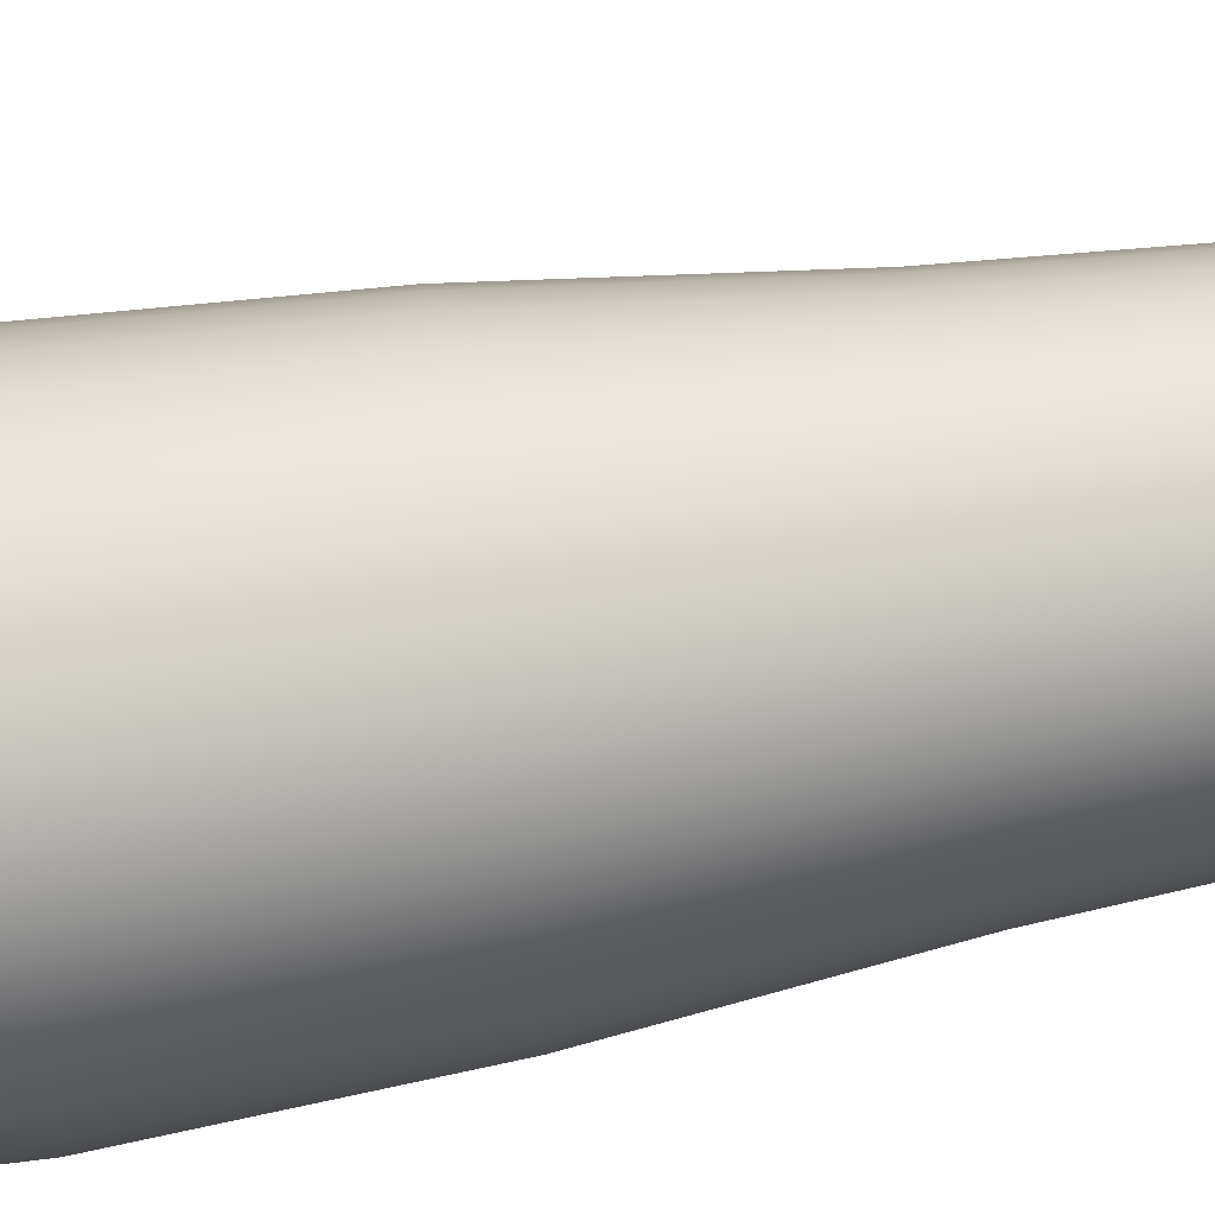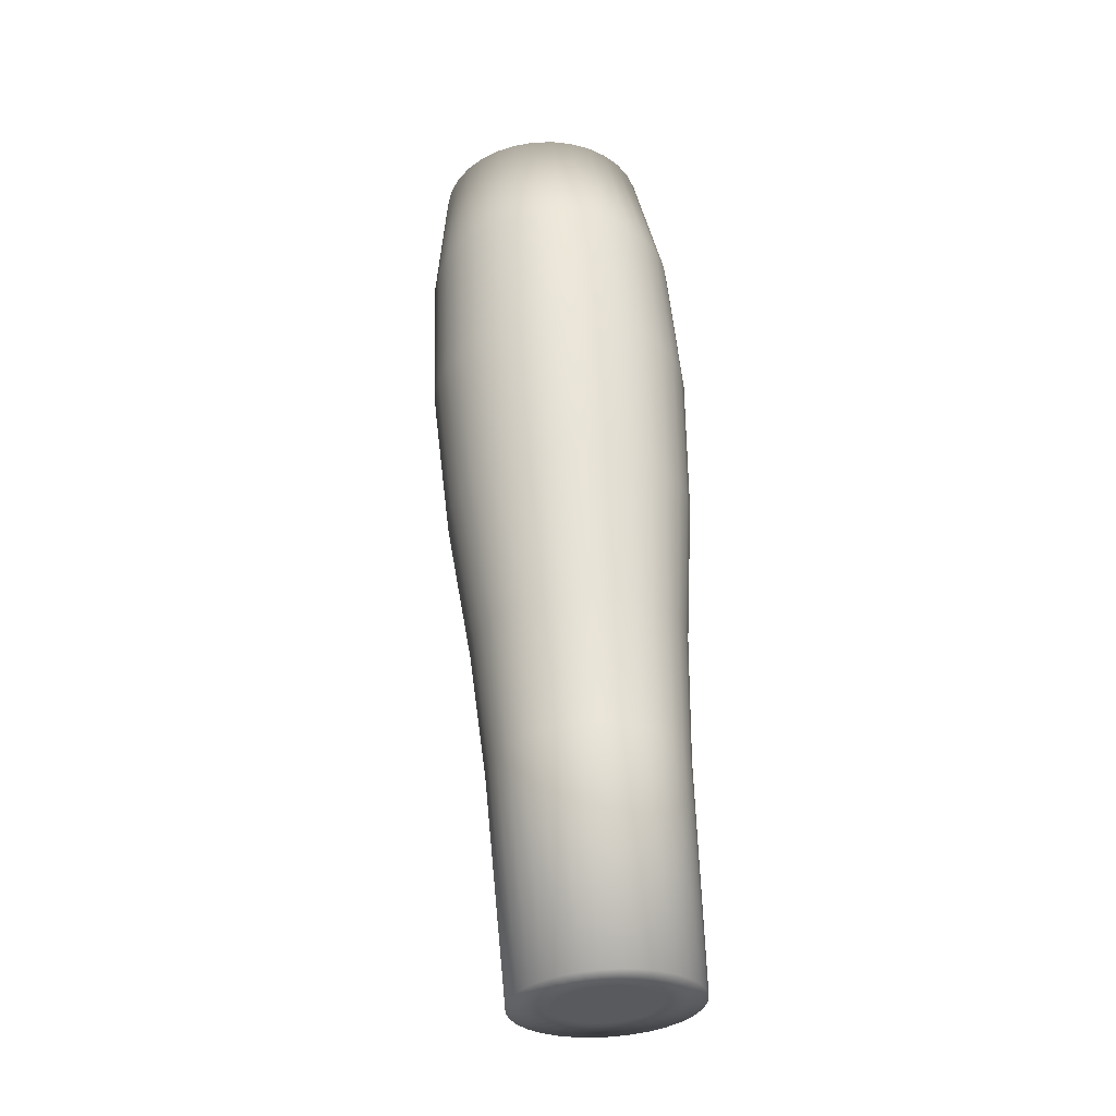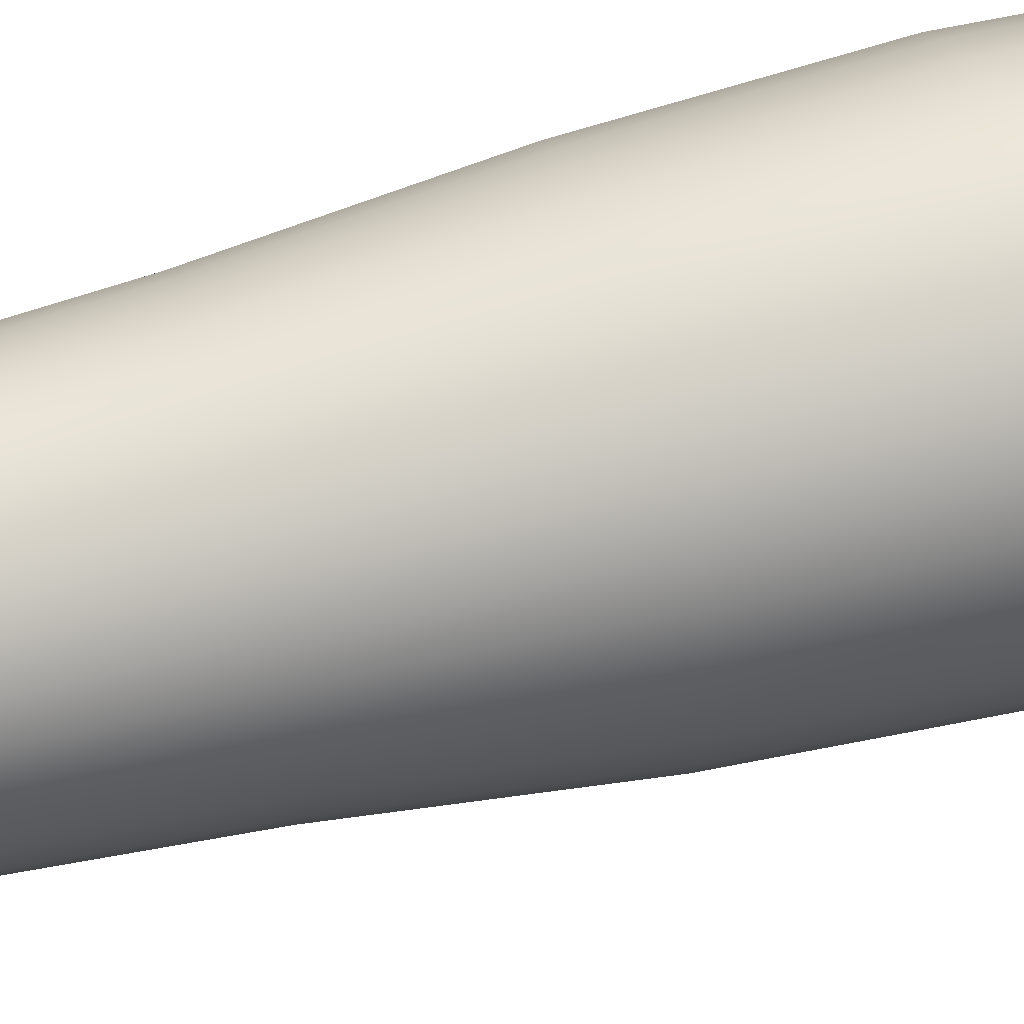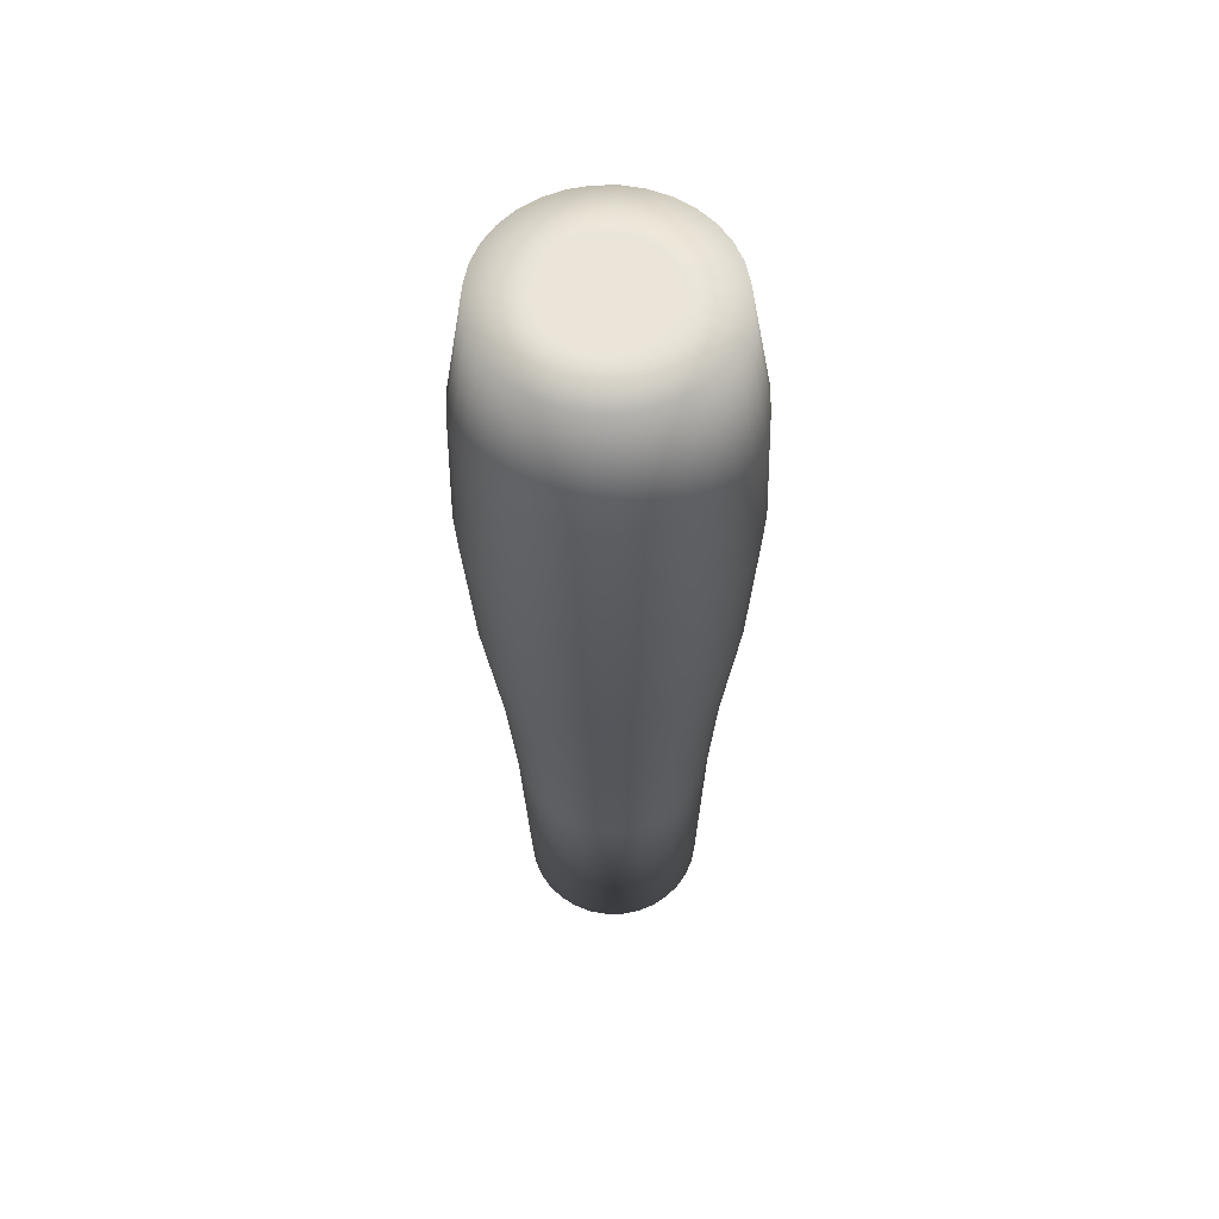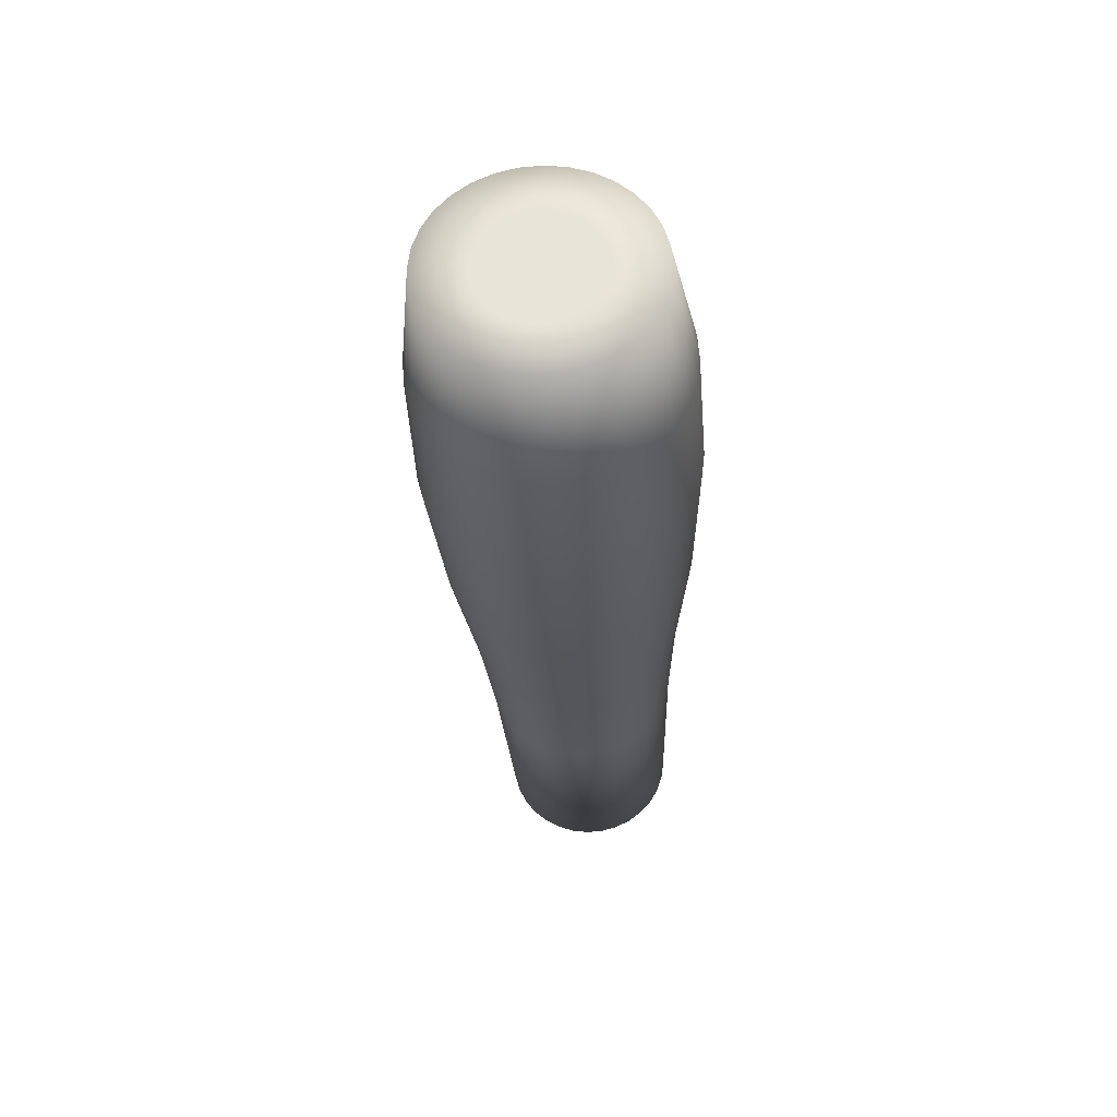
<metadata>
{"format":"obj","ext":"obj","renderer":"f3d","projection":"perspective","resolution":1024,"background":"white","views":[{"elev":70.6,"azim":-102.8,"up":"+Z"},{"elev":-31.0,"azim":-164.0,"up":"+Y"},{"elev":51.7,"azim":69.5,"up":"+Z"},{"elev":62.6,"azim":-95.9,"up":"+Y"},{"elev":61.1,"azim":-145.0,"up":"+Y"}]}
</metadata>
<code>
o RightShin
v -0.1501 0.09268 -0.03891
v -0.1425 0.09225 -0.03816
v -0.1577 0.09311 -0.03816
v -0.1436 0.1915 -0.04233
v -0.1501 0.09268 -0.02122
v -0.146 0.09245 -0.02082
v -0.1542 0.09291 -0.02082
v -0.1582 0.09314 -0.01961
v -0.1501 0.09268 0
v -0.1619 0.09334 0.01765
v -0.1325 0.09169 -0.01179
v -0.1542 0.09291 0.02082
v -0.1383 0.09202 -0.01765
v -0.1619 0.09334 -0.01765
v -0.1677 0.09367 -0.01179
v -0.1383 0.09202 0.01765
v -0.1709 0.09385 -0.00414
v -0.1325 0.09169 0.01179
v -0.1709 0.09385 0.004141
v -0.1293 0.09151 0.004141
v -0.1293 0.09151 -0.00414
v -0.1677 0.09367 0.01179
v -0.146 0.09245 0.02082
v -0.142 0.09222 0.01961
v -0.1501 0.09268 0.02122
v -0.1425 0.09225 0.03816
v -0.1352 0.09184 0.03595
v -0.1354 0.1911 0.04152
v -0.1501 0.09268 0.03891
v -0.1436 0.1915 0.04233
v -0.1577 0.09311 0.03816
v -0.1519 0.192 0.04152
v -0.165 0.09352 0.03595
v -0.1598 0.1925 0.03911
v -0.1717 0.0939 0.03235
v -0.1582 0.09314 0.01961
v -0.1671 0.1929 0.0352
v -0.1776 0.09423 0.02752
v -0.1735 0.1932 0.02993
v -0.1824 0.0945 0.02162
v -0.1651 0.09353 0.01501
v -0.1788 0.1935 0.02352
v -0.186 0.0947 0.01489
v -0.1827 0.1937 0.0162
v -0.1882 0.09483 0.007591
v -0.1697 0.09378 0.008122
v -0.1851 0.1939 0.008258
v -0.1889 0.09487 0
v -0.1859 0.1939 0
v -0.1882 0.09483 -0.007591
v -0.1713 0.09388 0
v -0.1851 0.1939 -0.008258
v -0.186 0.0947 -0.01489
v -0.1827 0.1937 -0.0162
v -0.1824 0.0945 -0.02162
v -0.1697 0.09378 -0.008122
v -0.1788 0.1935 -0.02352
v -0.1776 0.09423 -0.02752
v -0.1735 0.1932 -0.02993
v -0.1717 0.0939 -0.03235
v -0.1651 0.09353 -0.01501
v -0.1671 0.1929 -0.0352
v -0.165 0.09352 -0.03595
v -0.1598 0.1925 -0.03911
v -0.1576 0.2491 -0.04277
v -0.1519 0.192 -0.04152
v -0.149 0.2486 -0.0454
v -0.1461 0.3139 -0.05253
v -0.14 0.2481 -0.04629
v -0.1309 0.2476 -0.0454
v -0.1357 0.3133 -0.05356
v -0.1253 0.3127 -0.05253
v -0.1314 0.38 -0.05729
v -0.1425 0.3806 -0.05619
v -0.1202 0.3794 -0.05619
v -0.1272 0.4432 -0.05509
v -0.1227 0.4956 -0.04628
v -0.138 0.4438 -0.05403
v -0.1165 0.4426 -0.05403
v -0.1136 0.4951 -0.0454
v -0.1062 0.442 -0.0509
v -0.1095 0.3788 -0.05293
v -0.105 0.4946 -0.04276
v -0.09667 0.4415 -0.0458
v -0.09957 0.3782 -0.04763
v -0.09699 0.4942 -0.03848
v -0.08834 0.441 -0.03895
v -0.0909 0.3777 -0.04051
v -0.08998 0.4938 -0.03273
v -0.0815 0.4406 -0.03061
v -0.08379 0.3773 -0.03183
v -0.08424 0.4935 -0.02571
v -0.07641 0.4403 -0.02108
v -0.07851 0.377 -0.02192
v -0.07997 0.4932 -0.01771
v -0.07329 0.4401 -0.01075
v -0.07525 0.3768 -0.01118
v -0.07734 0.4931 -0.00903
v -0.07223 0.4401 0
v -0.07415 0.3768 0
v -0.07645 0.493 0
v -0.07329 0.4401 0.01075
v -0.07525 0.3768 0.01118
v -0.07734 0.4931 0.00903
v -0.07641 0.4403 0.02108
v -0.07851 0.377 0.02192
v -0.07997 0.4932 0.01771
v -0.0815 0.4406 0.03061
v -0.08379 0.3773 0.03183
v -0.08424 0.4935 0.02571
v -0.08834 0.441 0.03895
v -0.0909 0.3777 0.04051
v -0.08998 0.4938 0.03273
v -0.09667 0.4415 0.0458
v -0.09957 0.3782 0.04763
v -0.09699 0.4942 0.03848
v -0.1062 0.442 0.0509
v -0.1095 0.3788 0.05293
v -0.105 0.4946 0.04276
v -0.1165 0.4426 0.05403
v -0.1202 0.3794 0.05619
v -0.1136 0.4951 0.0454
v -0.1272 0.4432 0.05509
v -0.1314 0.38 0.05729
v -0.1227 0.4956 0.04628
v -0.138 0.4438 0.05403
v -0.1425 0.3806 0.05619
v -0.1317 0.4962 0.0454
v -0.1483 0.4444 0.0509
v -0.1532 0.3812 0.05293
v -0.1403 0.4966 0.04276
v -0.1578 0.4449 0.0458
v -0.1631 0.3818 0.04763
v -0.1483 0.4971 0.03848
v -0.1661 0.4454 0.03895
v -0.1718 0.3823 0.04051
v -0.1553 0.4975 0.03273
v -0.173 0.4458 0.03061
v -0.1789 0.3827 0.03183
v -0.1611 0.4978 0.02571
v -0.178 0.446 0.02108
v -0.1842 0.383 0.02192
v -0.1654 0.4981 0.01771
v -0.1812 0.4462 0.01075
v -0.1875 0.3832 0.01118
v -0.168 0.4982 0.00903
v -0.1822 0.4463 0
v -0.1885 0.3832 0
v -0.1689 0.4983 0
v -0.1812 0.4462 -0.01075
v -0.1875 0.3832 -0.01118
v -0.168 0.4982 -0.00903
v -0.178 0.446 -0.02108
v -0.1842 0.383 -0.02192
v -0.1654 0.4981 -0.01771
v -0.173 0.4458 -0.03061
v -0.1789 0.3827 -0.03183
v -0.1611 0.4978 -0.02571
v -0.1661 0.4454 -0.03895
v -0.1718 0.3823 -0.04051
v -0.1553 0.4975 -0.03273
v -0.1578 0.4449 -0.0458
v -0.1631 0.3818 -0.04763
v -0.1483 0.4971 -0.03848
v -0.1483 0.4444 -0.0509
v -0.1532 0.3812 -0.05293
v -0.1403 0.4966 -0.04276
v -0.1317 0.4962 -0.0454
v -0.1323 0.4962 -0.02327
v -0.1366 0.4964 -0.02095
v -0.1276 0.4959 -0.02471
v -0.1227 0.4956 -0.02519
v -0.1227 0.4956 0
v -0.1178 0.4954 -0.02471
v -0.1436 0.4968 -0.014
v -0.1087 0.4949 0.02095
v -0.1473 0.497 -0.004915
v -0.1017 0.4945 0.014
v -0.1473 0.497 0.004915
v -0.09799 0.4943 0.004915
v -0.1436 0.4968 0.014
v -0.09799 0.4943 -0.004915
v -0.1017 0.4945 -0.014
v -0.1276 0.4959 0.02471
v -0.1087 0.4949 -0.02095
v -0.1178 0.4954 0.02471
v -0.1366 0.4964 0.02095
v -0.1323 0.4962 0.02327
v -0.1404 0.4966 0.01781
v -0.113 0.4951 0.02327
v -0.1227 0.4956 0.02519
v -0.113 0.4951 -0.02327
v -0.1049 0.4946 -0.01781
v -0.09942 0.4943 -0.00964
v -0.09751 0.4942 0
v -0.1459 0.497 0.009641
v -0.09942 0.4943 0.009641
v -0.1478 0.4971 0
v -0.1049 0.4946 0.01781
v -0.1459 0.497 -0.00964
v -0.1404 0.4966 -0.01781
v -0.1562 0.3144 -0.04948
v -0.1654 0.315 -0.04453
v -0.1656 0.2495 -0.03849
v -0.1735 0.3154 -0.03787
v -0.1726 0.2499 -0.03273
v -0.1802 0.3158 -0.02976
v -0.1784 0.2503 -0.02572
v -0.1851 0.3161 -0.02049
v -0.1827 0.2505 -0.01772
v -0.1881 0.3162 -0.01045
v -0.1853 0.2507 -0.009031
v -0.1892 0.3163 0
v -0.1862 0.2507 0
v -0.1881 0.3162 0.01045
v -0.1853 0.2507 0.009031
v -0.1851 0.3161 0.02049
v -0.1827 0.2505 0.01772
v -0.1802 0.3158 0.02976
v -0.1784 0.2503 0.02572
v -0.1735 0.3154 0.03787
v -0.1726 0.2499 0.03273
v -0.1654 0.315 0.04453
v -0.1656 0.2495 0.03849
v -0.1562 0.3144 0.04948
v -0.1576 0.2491 0.04277
v -0.1461 0.3139 0.05253
v -0.149 0.2486 0.0454
v -0.1357 0.3133 0.05356
v -0.14 0.2481 0.04629
v -0.1253 0.3127 0.05253
v -0.1309 0.2476 0.0454
v -0.1152 0.3121 0.04948
v -0.1223 0.2471 0.04277
v -0.106 0.3116 0.04453
v -0.1143 0.2466 0.03849
v -0.09789 0.3111 0.03787
v -0.1073 0.2463 0.03273
v -0.09124 0.3108 0.02976
v -0.1015 0.2459 0.02572
v -0.0863 0.3105 0.02049
v -0.09725 0.2457 0.01772
v -0.08326 0.3103 0.01045
v -0.09463 0.2455 0.009031
v -0.08223 0.3103 0
v -0.09374 0.2455 0
v -0.08326 0.3103 -0.01045
v -0.09463 0.2455 -0.009031
v -0.0863 0.3105 -0.02049
v -0.09725 0.2457 -0.01772
v -0.09124 0.3108 -0.02976
v -0.1015 0.2459 -0.02572
v -0.09789 0.3111 -0.03787
v -0.1073 0.2463 -0.03273
v -0.106 0.3116 -0.04453
v -0.1143 0.2466 -0.03849
v -0.1152 0.3121 -0.04948
v -0.1223 0.2471 -0.04277
v -0.1275 0.1906 -0.03911
v -0.1352 0.09184 -0.03595
v -0.1202 0.1902 -0.0352
v -0.1354 0.1911 -0.04152
v -0.1285 0.09146 -0.03235
v -0.1138 0.1899 -0.02993
v -0.1226 0.09113 -0.02752
v -0.1085 0.1896 -0.02352
v -0.1178 0.09086 -0.02162
v -0.1046 0.1893 -0.0162
v -0.1142 0.09065 -0.01489
v -0.1022 0.1892 -0.008258
v -0.112 0.09053 -0.007591
v -0.1014 0.1892 0
v -0.1112 0.09049 0
v -0.1022 0.1892 0.008258
v -0.112 0.09053 0.007591
v -0.1046 0.1893 0.0162
v -0.1142 0.09065 0.01489
v -0.1085 0.1896 0.02352
v -0.1178 0.09086 0.02162
v -0.1138 0.1899 0.02993
v -0.1226 0.09113 0.02752
v -0.1202 0.1902 0.0352
v -0.1285 0.09146 0.03235
v -0.1275 0.1906 0.03911
v -0.1351 0.09183 0.01501
v -0.1305 0.09158 0.008122
v -0.1289 0.09148 0
v -0.1305 0.09158 -0.008122
v -0.1351 0.09183 -0.01501
v -0.142 0.09222 -0.01961
f 1 2 6 5
f 1 4 262 2
f 3 1 5 7
f 3 66 4 1
f 7 5 6 9
f 8 7 9 14
f 63 3 7 8
f 10 41 22 9
f 36 10 9 12
f 288 21 9 11
f 289 11 9 13
f 25 12 9 23
f 290 13 9 6
f 61 14 9 15
f 56 15 9 17
f 24 23 9 16
f 285 16 9 18
f 51 17 9 19
f 286 18 9 20
f 46 19 9 22
f 287 20 9 21
f 27 26 23 24
f 26 29 25 23
f 27 284 28 26
f 26 28 30 29
f 29 30 32 31
f 29 31 12 25
f 31 32 34 33
f 31 33 36 12
f 33 34 37 35
f 33 35 10 36
f 35 37 39 38
f 35 38 41 10
f 38 39 42 40
f 38 40 22 41
f 40 42 44 43
f 40 43 46 22
f 43 44 47 45
f 43 45 19 46
f 45 47 49 48
f 45 48 51 19
f 48 49 52 50
f 48 50 17 51
f 50 52 54 53
f 50 53 56 17
f 53 54 57 55
f 53 55 15 56
f 55 57 59 58
f 55 58 61 15
f 58 59 62 60
f 58 60 14 61
f 60 62 64 63
f 60 63 8 14
f 63 64 66 3
f 62 204 65 64
f 64 65 67 66
f 66 67 69 4
f 65 202 68 67
f 67 68 71 69
f 4 69 70 262
f 69 71 72 70
f 68 74 73 71
f 71 73 75 72
f 74 78 76 73
f 73 76 79 75
f 78 168 77 76
f 76 77 80 79
f 75 79 81 82
f 79 80 83 81
f 82 81 84 85
f 81 83 86 84
f 85 84 87 88
f 84 86 89 87
f 88 87 90 91
f 87 89 92 90
f 91 90 93 94
f 90 92 95 93
f 94 93 96 97
f 93 95 98 96
f 97 96 99 100
f 96 98 101 99
f 100 99 102 103
f 99 101 104 102
f 103 102 105 106
f 102 104 107 105
f 106 105 108 109
f 105 107 110 108
f 109 108 111 112
f 108 110 113 111
f 112 111 114 115
f 111 113 116 114
f 115 114 117 118
f 114 116 119 117
f 118 117 120 121
f 117 119 122 120
f 121 120 123 124
f 120 122 125 123
f 124 123 126 127
f 123 125 128 126
f 127 126 129 130
f 126 128 131 129
f 130 129 132 133
f 129 131 134 132
f 133 132 135 136
f 132 134 137 135
f 136 135 138 139
f 135 137 140 138
f 139 138 141 142
f 138 140 143 141
f 142 141 144 145
f 141 143 146 144
f 145 144 147 148
f 144 146 149 147
f 148 147 150 151
f 147 149 152 150
f 151 150 153 154
f 150 152 155 153
f 154 153 156 157
f 153 155 158 156
f 157 156 159 160
f 156 158 161 159
f 160 159 162 163
f 159 161 164 162
f 163 162 165 166
f 162 164 167 165
f 166 165 78 74
f 165 167 168 78
f 167 164 170 169
f 168 167 169 171
f 171 169 170 173
f 174 172 171 173
f 77 168 171 172
f 192 174 173 185
f 170 201 175 173
f 175 200 177 173
f 186 190 176 173
f 176 199 178 173
f 177 198 179 173
f 178 197 180 173
f 179 196 181 173
f 180 195 182 173
f 181 189 187 173
f 182 194 183 173
f 183 193 185 173
f 184 191 186 173
f 187 188 184 173
f 134 131 188 187
f 137 134 187 189
f 140 137 189 181
f 131 128 184 188
f 122 119 190 186
f 125 122 186 191
f 128 125 191 184
f 119 116 176 190
f 86 83 192 185
f 89 86 185 193
f 92 89 193 183
f 83 80 174 192
f 95 92 183 194
f 98 95 194 182
f 101 98 182 195
f 104 101 195 180
f 143 140 181 196
f 146 143 196 179
f 107 104 180 197
f 110 107 197 178
f 149 146 179 198
f 152 149 198 177
f 113 110 178 199
f 116 113 199 176
f 155 152 177 200
f 158 155 200 175
f 161 158 175 201
f 164 161 201 170
f 80 77 172 174
f 203 163 166 202
f 202 166 74 68
f 204 203 202 65
f 206 205 203 204
f 205 160 163 203
f 208 207 205 206
f 207 157 160 205
f 210 209 207 208
f 209 154 157 207
f 212 211 209 210
f 211 151 154 209
f 214 213 211 212
f 213 148 151 211
f 216 215 213 214
f 215 145 148 213
f 218 217 215 216
f 217 142 145 215
f 220 219 217 218
f 219 139 142 217
f 222 221 219 220
f 221 136 139 219
f 224 223 221 222
f 223 133 136 221
f 226 225 223 224
f 225 130 133 223
f 228 227 225 226
f 227 127 130 225
f 230 229 227 228
f 229 124 127 227
f 232 231 229 230
f 231 121 124 229
f 234 233 231 232
f 233 118 121 231
f 236 235 233 234
f 235 115 118 233
f 238 237 235 236
f 237 112 115 235
f 240 239 237 238
f 239 109 112 237
f 242 241 239 240
f 241 106 109 239
f 244 243 241 242
f 243 103 106 241
f 246 245 243 244
f 245 100 103 243
f 248 247 245 246
f 247 97 100 245
f 250 249 247 248
f 249 94 97 247
f 252 251 249 250
f 251 91 94 249
f 254 253 251 252
f 253 88 91 251
f 256 255 253 254
f 255 85 88 253
f 258 257 255 256
f 257 82 85 255
f 70 72 257 258
f 72 75 82 257
f 262 70 258 259
f 259 258 256 261
f 2 262 259 260
f 260 259 261 263
f 263 261 264 265
f 261 256 254 264
f 265 264 266 267
f 264 254 252 266
f 267 266 268 269
f 266 252 250 268
f 269 268 270 271
f 268 250 248 270
f 271 270 272 273
f 270 248 246 272
f 273 272 274 275
f 272 246 244 274
f 275 274 276 277
f 274 244 242 276
f 277 276 278 279
f 276 242 240 278
f 279 278 280 281
f 278 240 238 280
f 281 280 282 283
f 280 238 236 282
f 283 282 284 27
f 282 236 234 284
f 284 234 232 28
f 281 283 16 285
f 283 27 24 16
f 279 281 285 18
f 277 279 18 286
f 275 277 286 20
f 273 275 20 287
f 271 273 287 21
f 269 271 21 288
f 267 269 288 11
f 265 267 11 289
f 263 265 289 13
f 260 263 13 290
f 2 260 290 6
f 28 232 230 30
f 30 230 228 32
f 32 228 226 34
f 34 226 224 37
f 37 224 222 39
f 39 222 220 42
f 42 220 218 44
f 44 218 216 47
f 47 216 214 49
f 49 214 212 52
f 52 212 210 54
f 54 210 208 57
f 57 208 206 59
f 59 206 204 62

</code>
